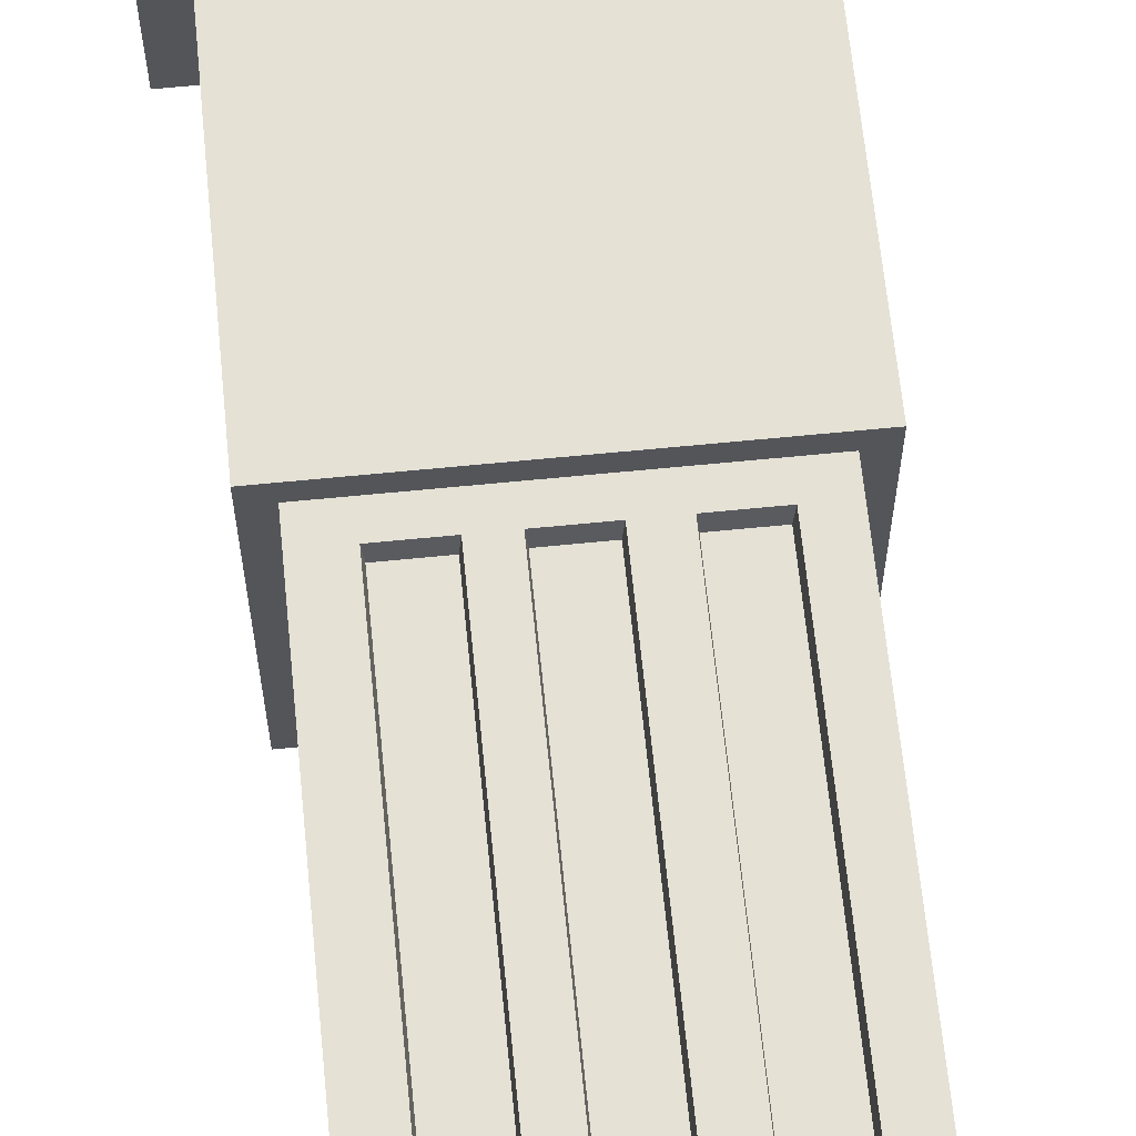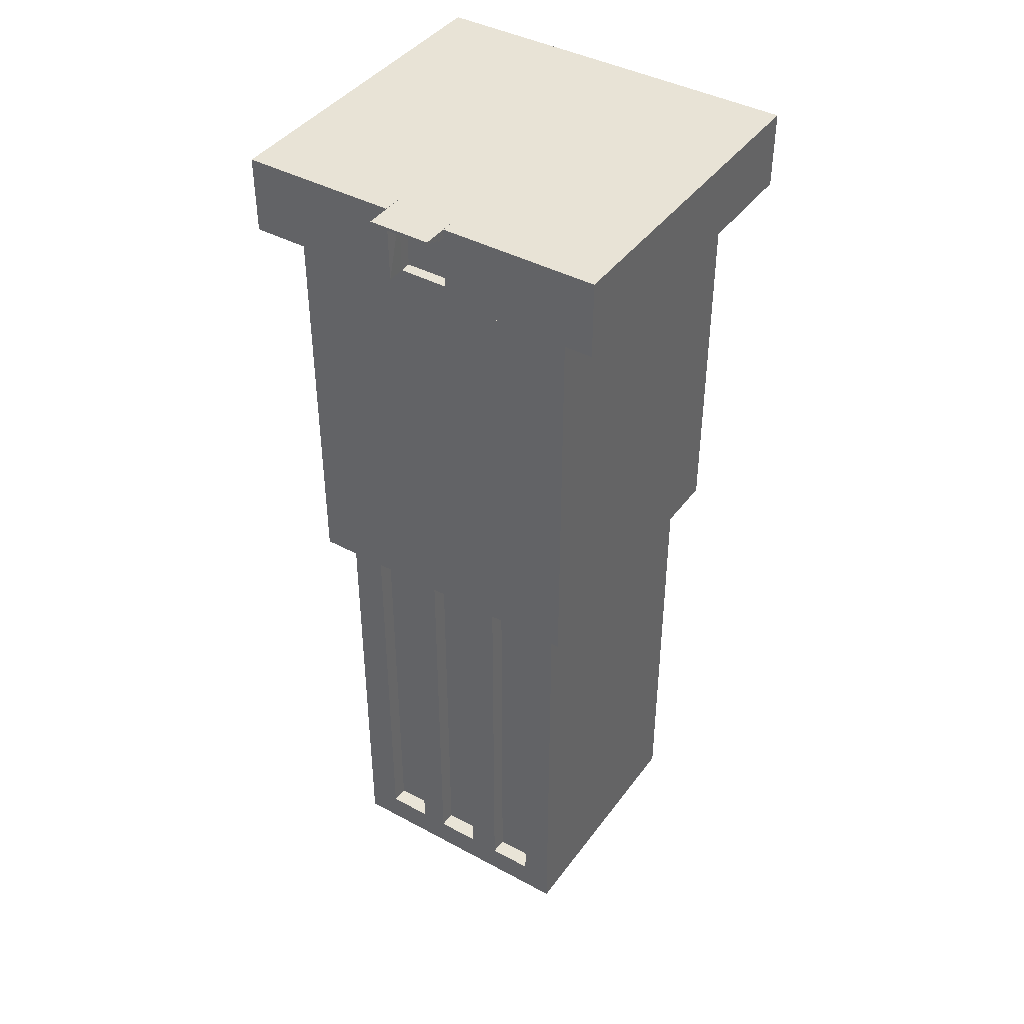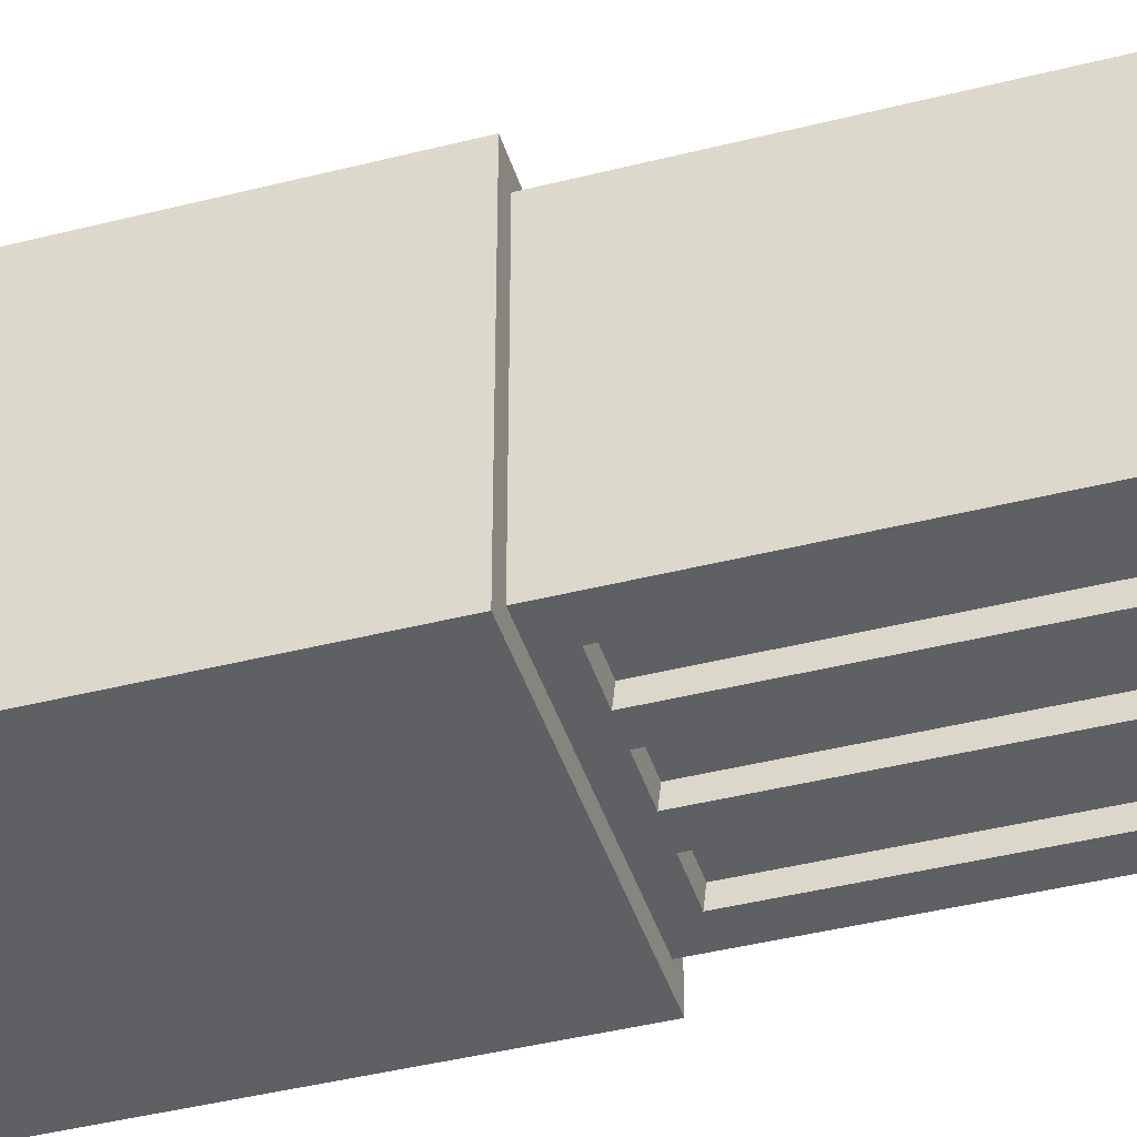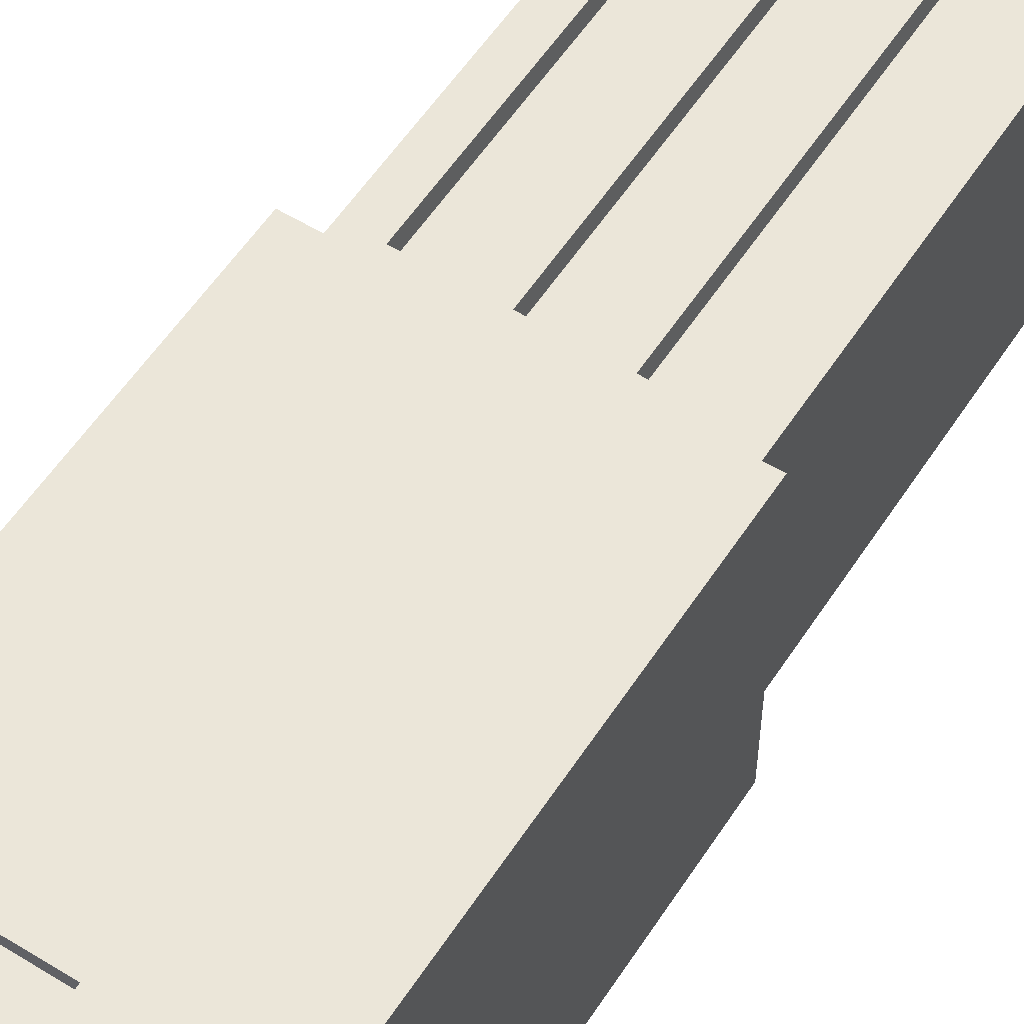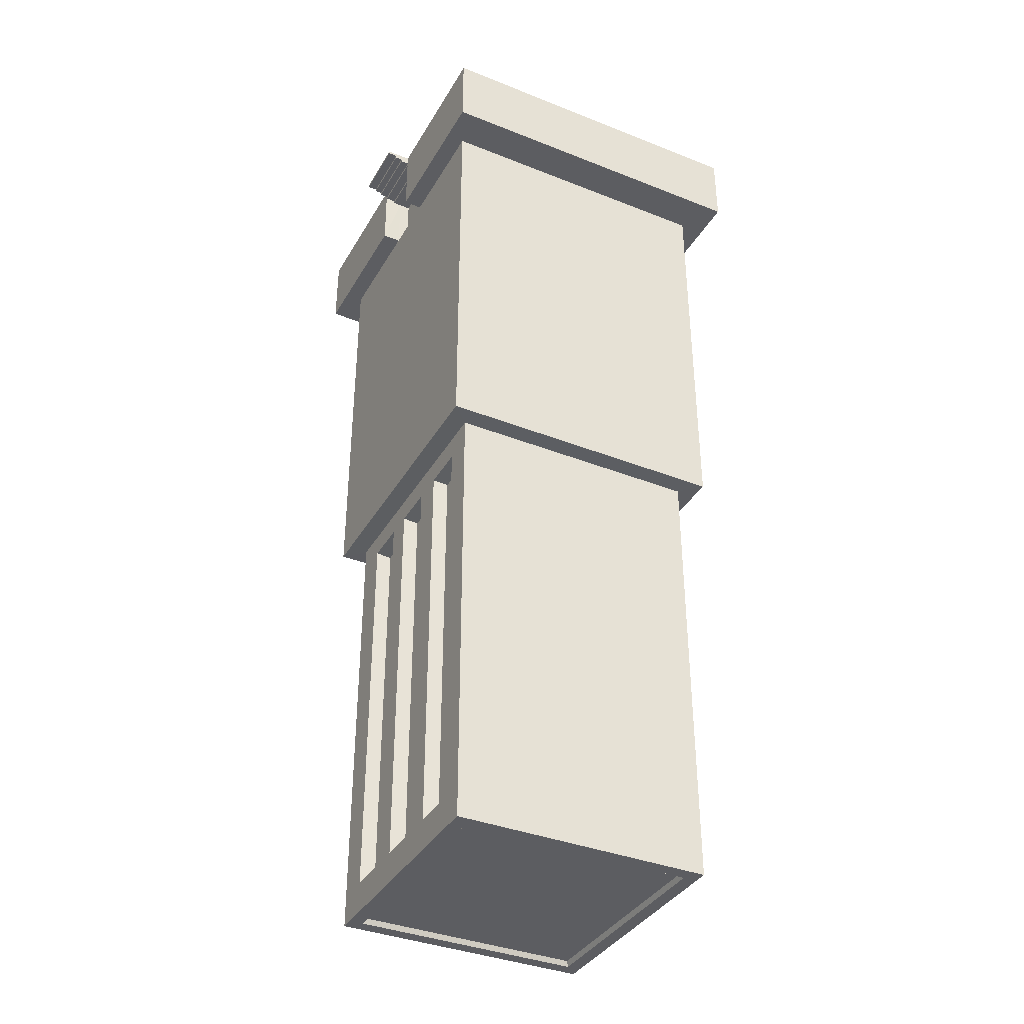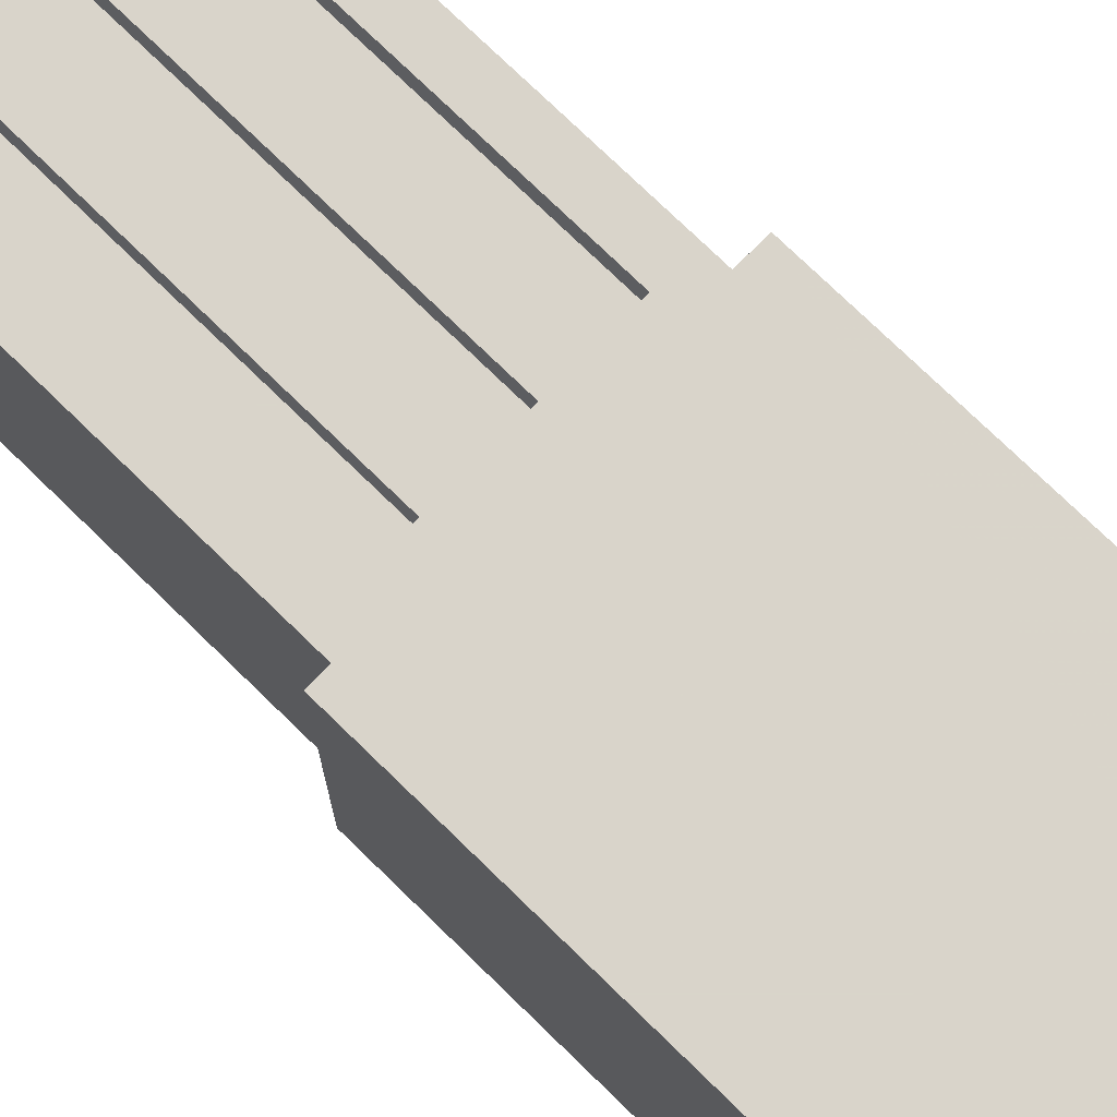
<metadata>
{"format":"obj","ext":"obj","renderer":"f3d","projection":"perspective","resolution":1024,"background":"white","views":[{"elev":65.0,"azim":174.3,"up":"+Y"},{"elev":41.6,"azim":-146.9,"up":"+Z"},{"elev":-42.4,"azim":106.9,"up":"+Y"},{"elev":56.4,"azim":32.7,"up":"+Y"},{"elev":-37.2,"azim":-117.0,"up":"+Z"},{"elev":74.8,"azim":-45.7,"up":"+Y"}]}
</metadata>
<code>
o buildings-comercial-01_Cube.030
v -16.4 -1.462 4.324
v -16.4 -4.547 4.324
v -16.81 -4.822 4.324
v -16.81 -1.268 4.324
v -15.18 -1.462 4.324
v -15.18 -1.268 4.324
v -16.4 -1.462 0.1424
v -16.4 -4.547 0.1424
v -13.32 -4.547 4.324
v -12.92 -4.822 4.324
v -16.81 -4.822 5.122
v -16.81 -1.268 5.122
v -15.18 -1.462 4.97
v -15.18 -1.268 4.97
v -13.32 -1.462 0.1424
v -14.54 -1.462 4.324
v -13.32 -1.462 4.324
v -15.18 -1.268 5.122
v -15.18 -1.268 5.091
v -15.18 -1.268 5.061
v -15.18 -1.268 5.031
v -15.18 -1.268 5
v -16.2 -1.668 0.1413
v -16.2 -4.342 0.1413
v -13.32 -4.547 0.1424
v -12.92 -1.268 4.324
v -12.92 -4.822 5.122
v -16.4 -4.547 5.122
v -16.4 -1.462 5.122
v -15.18 -1.462 5
v -14.54 -1.462 4.97
v -13.52 -1.668 0.1413
v -14.54 -1.268 4.324
v -15.18 -1.462 5.122
v -15.18 -1.462 5.091
v -15.18 -1.462 5.061
v -15.18 -1.462 5.031
v -16.2 -1.668 -4.546
v -16.2 -4.342 -4.546
v -13.52 -4.342 0.1413
v -12.92 -1.268 5.122
v -13.32 -4.547 5.122
v -13.32 -1.462 5.122
v -14.54 -1.462 5.122
v -14.54 -1.533 5.122
v -15.11 -1.536 5.122
v -15.18 -1.373 5
v -15.18 -1.373 4.97
v -14.54 -1.373 4.97
v -15.88 -1.668 -0.1028
v -13.52 -1.668 -4.546
v -13.88 -1.668 -4.273
v -13.88 -1.668 -0.1028
v -14.34 -1.668 -0.1028
v -14.63 -1.668 -0.1028
v -15.09 -1.668 -0.1028
v -15.42 -1.668 -0.1028
v -15.88 -1.668 -4.273
v -15.42 -1.668 -4.273
v -15.09 -1.668 -4.273
v -14.63 -1.668 -4.273
v -14.34 -1.668 -4.273
v -14.53 -1.268 4.97
v -14.53 -1.268 5
v -14.53 -1.268 5.031
v -14.53 -1.268 5.061
v -14.53 -1.268 5.091
v -14.53 -1.268 5.122
v -15.18 -1.373 5.091
v -15.18 -1.373 5.122
v -15.18 -1.373 5.061
v -15.18 -1.373 5.031
v -16.2 -1.668 -4.599
v -16.2 -4.342 -4.599
v -15.88 -4.342 -0.1028
v -13.52 -4.342 -4.546
v -13.88 -4.342 -4.273
v -14.34 -4.342 -4.273
v -14.34 -4.342 -0.1028
v -14.63 -4.342 -0.1028
v -14.63 -4.342 -4.273
v -15.09 -4.342 -4.273
v -15.09 -4.342 -0.1028
v -15.42 -4.342 -0.1028
v -15.42 -4.342 -4.273
v -15.88 -4.342 -4.273
v -13.88 -4.342 -0.1028
v -14.54 -1.462 5.091
v -14.54 -1.373 5.091
v -14.54 -1.373 5.122
v -14.54 -1.373 5
v -14.54 -1.462 5
v -13.52 -1.668 -4.599
v -14.54 -1.462 5.031
v -14.54 -1.462 5.061
v -15.18 -1.272 5.122
v -15.18 -1.272 5.091
v -15.18 -1.272 5.061
v -15.18 -1.272 5.031
v -15.18 -1.272 5
v -13.52 -4.342 -4.599
v -16.05 -1.811 -4.599
v -16.05 -4.199 -4.599
v -14.54 -1.373 5.061
v -14.54 -1.272 5.091
v -14.54 -1.272 5.122
v -14.54 -1.272 5
v -14.54 -1.373 5.031
v -13.67 -1.811 -4.599
v -15.18 -1.184 5.122
v -15.18 -1.184 5.091
v -15.18 -1.184 5.061
v -15.18 -1.184 5.031
v -13.67 -4.199 -4.599
v -16.03 -1.833 -4.546
v -16.03 -4.177 -4.546
v -14.54 -1.272 5.061
v -14.54 -1.184 5.091
v -14.54 -1.184 5.122
v -14.54 -1.272 5.031
v -13.69 -1.833 -4.546
v -15.18 -1.109 5.122
v -15.18 -1.109 5.091
v -15.18 -1.109 5.061
v -13.69 -4.177 -4.546
v -14.54 -1.184 5.061
v -14.54 -1.109 5.091
v -14.54 -1.109 5.122
v -14.54 -1.184 5.031
v -15.18 -1.01 5.122
v -15.18 -1.01 5.091
v -14.54 -1.109 5.061
v -14.54 -1.01 5.091
v -14.54 -1.01 5.122
v -15.43 -1.826 -4.249
v -15.43 -1.826 -0.1263
v -15.43 -4.184 -0.1263
v -15.43 -4.184 -4.249
v -15.86 -4.184 -0.1263
v -14.32 -1.826 -4.249
v -14.32 -1.826 -0.1263
v -14.32 -4.184 -0.1263
v -14.32 -4.184 -4.249
v -13.89 -1.826 -4.249
v -13.89 -4.184 -4.249
v -13.89 -1.826 -0.1263
v -13.89 -4.184 -0.1263
v -15.08 -1.826 -4.249
v -15.08 -1.826 -0.1263
v -15.08 -4.184 -0.1263
v -15.08 -4.184 -4.249
v -14.65 -1.826 -4.249
v -14.65 -4.184 -4.249
v -14.65 -1.826 -0.1263
v -14.65 -4.184 -0.1263
v -15.86 -1.826 -4.249
v -15.86 -1.826 -0.1263
v -15.86 -4.184 -4.249
v -15.18 -1.578 4.97
v -15.18 -1.578 4.324
v -14.54 -1.578 4.324
v -14.54 -1.578 4.97
f 7 8 2 1
f 4 3 11 12
f 5 1 4 6
f 14 13 5 6
f 15 7 1 5
f 14 12 22
f 24 40 25 8
f 10 9 17 26
f 3 10 27 11
f 11 28 29 12
f 30 13 14 22
f 34 35 19 18
f 23 24 8 7
f 29 34 18
f 35 36 20 19
f 36 37 21 20
f 37 30 22 21
f 38 39 24 23
f 10 26 41 27
f 3 2 9 10
f 28 11 27
f 48 47 91 49
f 32 53 54
f 60 61 38
f 41 64 65
f 36 71 72 37
f 37 72 47 30
f 39 38 73 74
f 82 83 84 85
f 76 78 81
f 24 80 40
f 89 90 44 88
f 43 41 68
f 47 100 107 91
f 76 51 32 40
f 38 51 93 73
f 92 94 65 64
f 94 95 66 65
f 66 95 88 67
f 88 44 68 67
f 69 70 96 97
f 107 100 99 120
f 71 69 97 98
f 72 71 98 99
f 47 72 99 100
f 76 39 74 101
f 95 104 89 88
f 103 74 73
f 90 89 105 106
f 70 90 106 96
f 92 91 108 94
f 51 76 101 93
f 94 108 104 95
f 102 73 93
f 97 96 110 111
f 98 97 111 112
f 99 98 112 113
f 96 106 119 110
f 115 116 103 102
f 114 101 74
f 89 104 117 105
f 106 105 118 119
f 129 113 112 126
f 108 91 107 120
f 121 115 102 109
f 109 93 101
f 104 108 120 117
f 99 113 129 120
f 111 110 122 123
f 112 111 123 124
f 110 119 128 122
f 116 125 114 103
f 121 125 116 115
f 105 117 126 118
f 119 118 127 128
f 125 121 109 114
f 117 120 129 126
f 126 112 124 132
f 123 122 130 131
f 132 124 123 127
f 122 128 134 130
f 118 126 132 127
f 128 127 133 134
f 127 123 131 133
f 133 131 130 134
f 31 16 161 162
f 31 92 64 63 33 16
f 62 78 79 54
f 52 77 78 62
f 54 79 87 53
f 77 52 53 87
f 60 82 83 56
f 61 81 82 60
f 56 83 80 55
f 81 61 55 80
f 58 86 75 50
f 59 85 86 58
f 50 75 84 57
f 85 59 57 84
f 139 75 86 158
f 77 87 147 145
f 149 56 55 154
f 58 50 157 156
f 82 81 153 151
f 142 79 78 143
f 156 157 136 135
f 148 149 154 152
f 140 141 146 144
f 142 143 145 147
f 150 151 153 155
f 139 158 138 137
f 52 62 140 144
f 136 57 59 135
f 146 53 52 144
f 143 78 77 145
f 155 80 83 150
f 60 56 149 148
f 59 58 156 135
f 150 83 82 151
f 86 85 138 158
f 85 84 137 138
f 141 54 53 146
f 81 80 155 153
f 61 60 148 152
f 84 75 139 137
f 154 55 61 152
f 62 54 141 140
f 50 57 136 157
f 87 79 142 147
f 16 17 15
f 15 5 16
f 12 14 6 4
f 8 25 9 2
f 12 21 22
f 12 18 19
f 12 20 21
f 20 12 19
f 31 49 91 92
f 25 15 17 9
f 12 29 18
f 42 28 27
f 43 44 45
f 30 47 48 13
f 61 55 54 62
f 23 57 50
f 32 55 56
f 32 52 53
f 32 54 55
f 56 57 23
f 32 51 52
f 56 23 32
f 58 23 50
f 61 51 38
f 56 60 59 57
f 62 52 51
f 38 23 58
f 26 33 63 41
f 38 58 59
f 61 62 51
f 38 59 60
f 34 70 69 35
f 41 67 68
f 66 67 41
f 65 66 41
f 41 63 64
f 35 69 71 36
f 78 79 80 81
f 86 75 24
f 86 24 39
f 39 85 86
f 43 42 27 41
f 39 82 85
f 81 39 76
f 76 77 78
f 81 82 39
f 84 24 75
f 77 76 40
f 40 79 87
f 87 77 40
f 83 24 84
f 24 83 80
f 80 79 40
f 44 43 68
f 102 103 73
f 109 102 93
f 103 114 74
f 114 109 101
f 1 2 3 4
f 40 32 15 25
f 32 23 7 15
f 26 17 16 33
f 13 48 49 31
f 162 161 160 159
f 5 13 159 160
f 16 5 160 161
f 13 31 162 159
f 46 34 29
f 42 45 46 28
f 34 46 70
f 46 45 90 70
f 46 29 28
f 42 43 45
f 90 45 44

</code>
